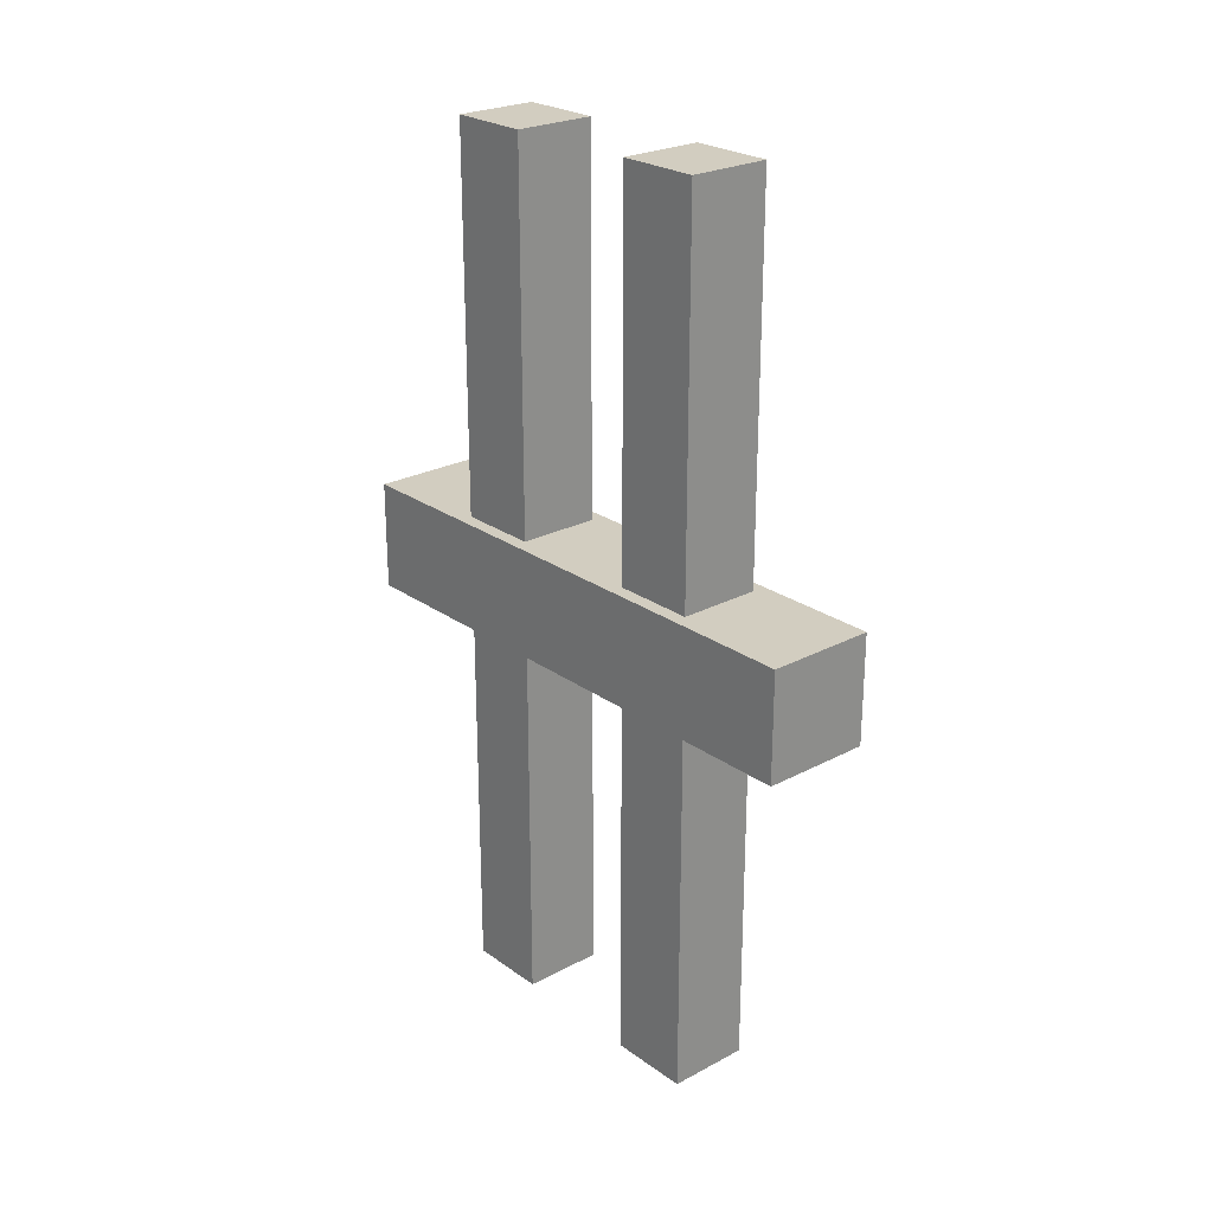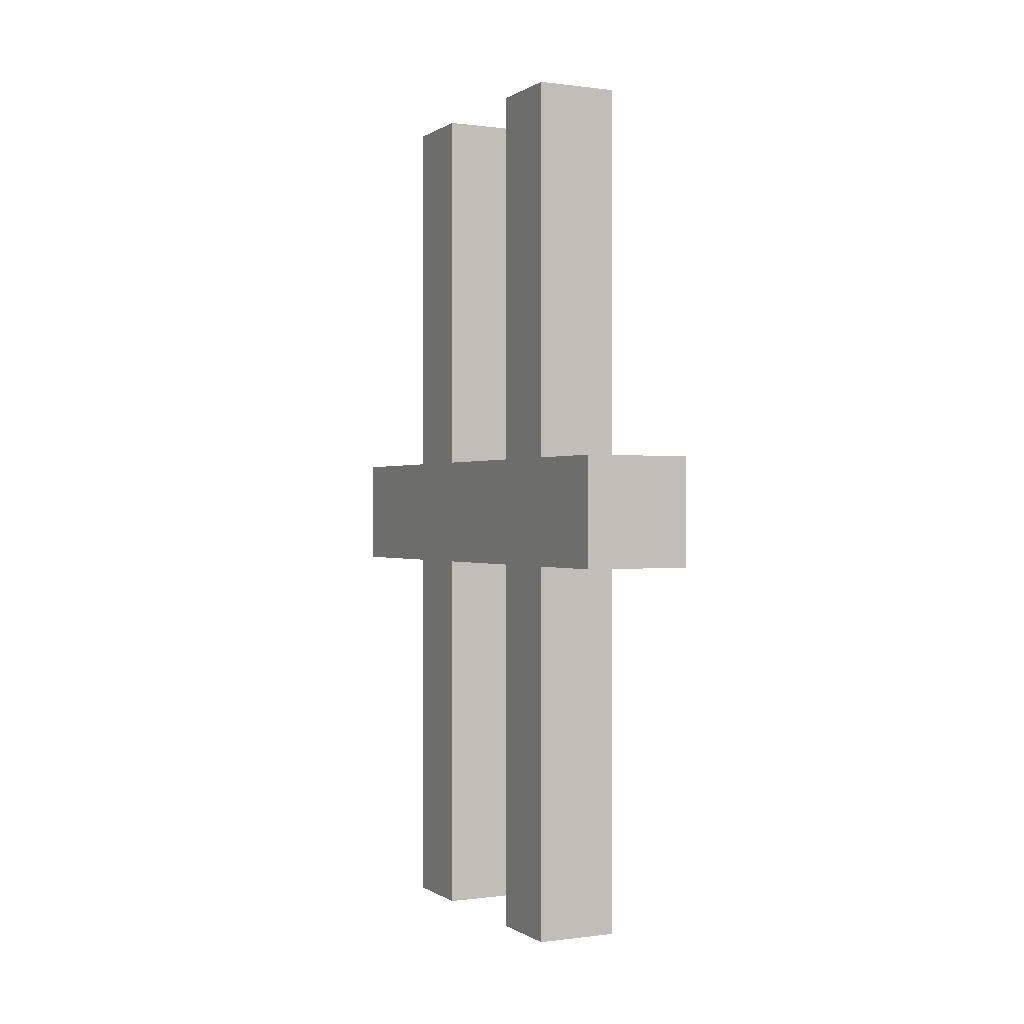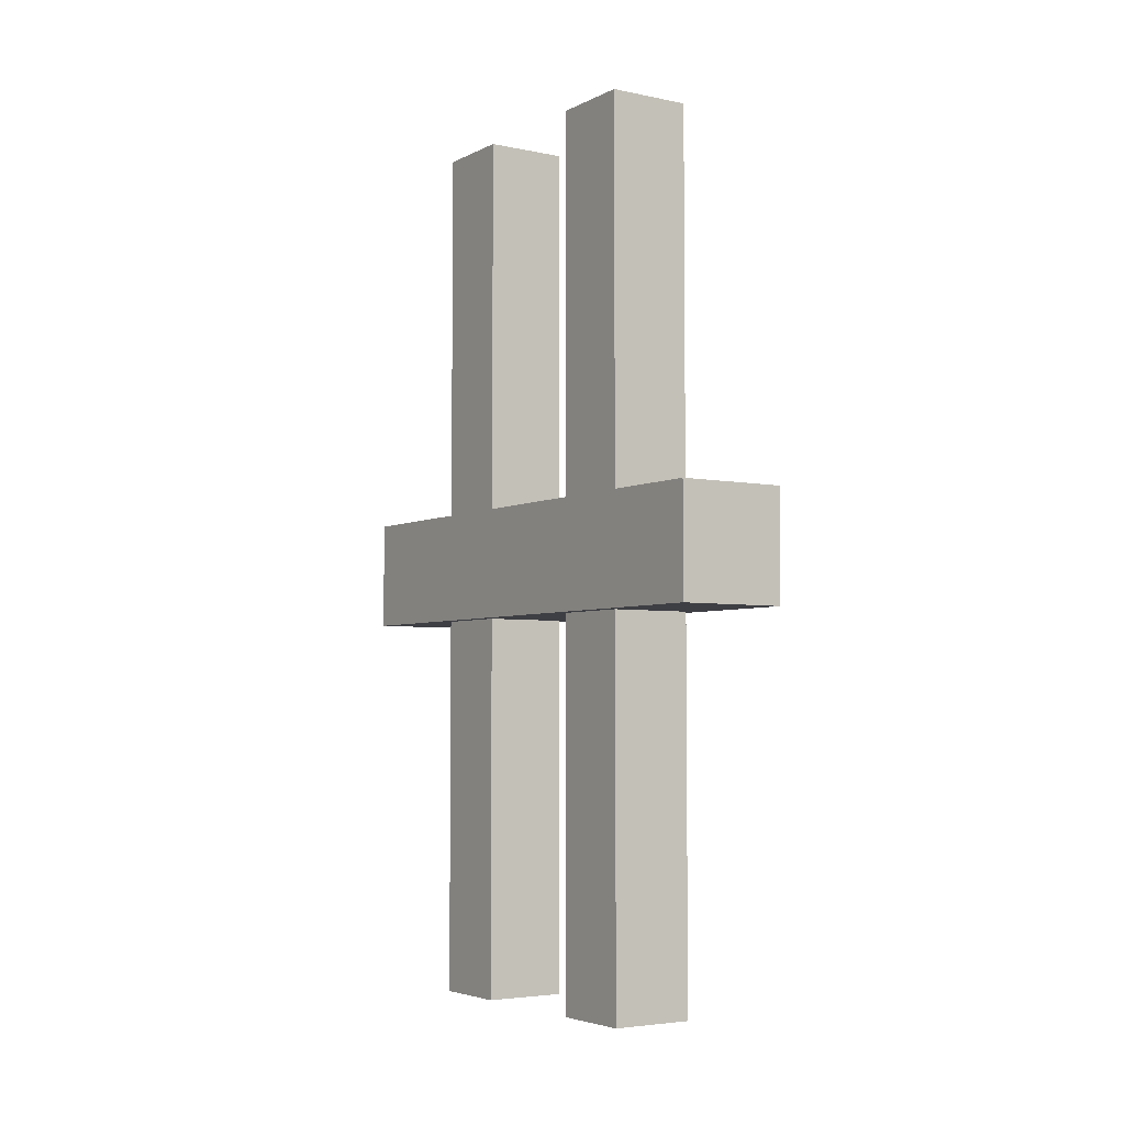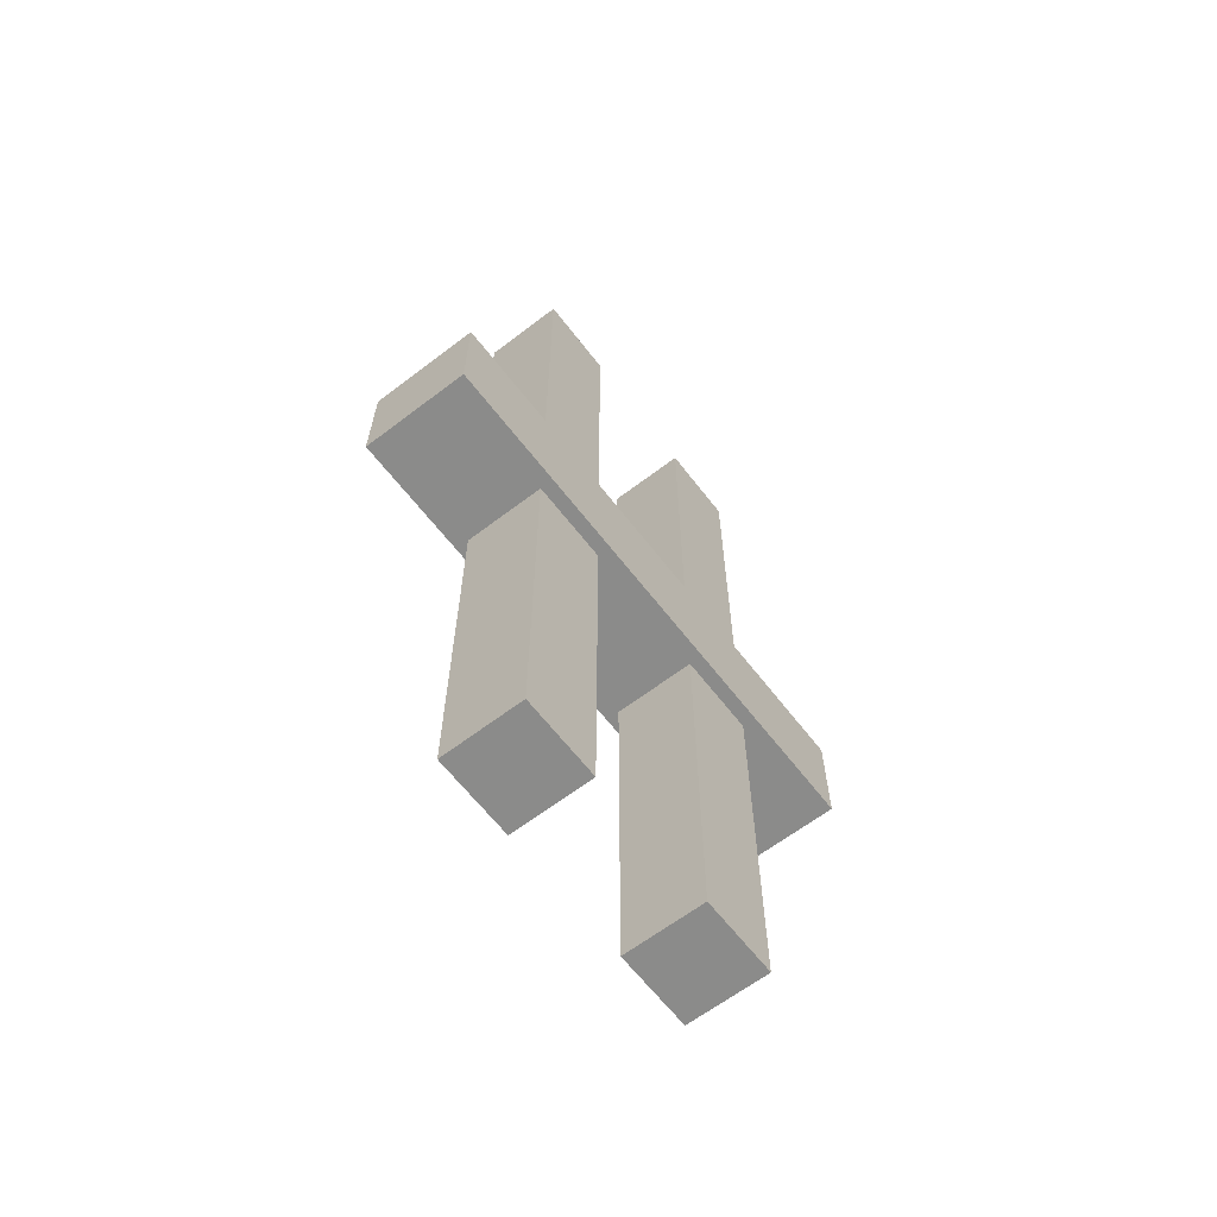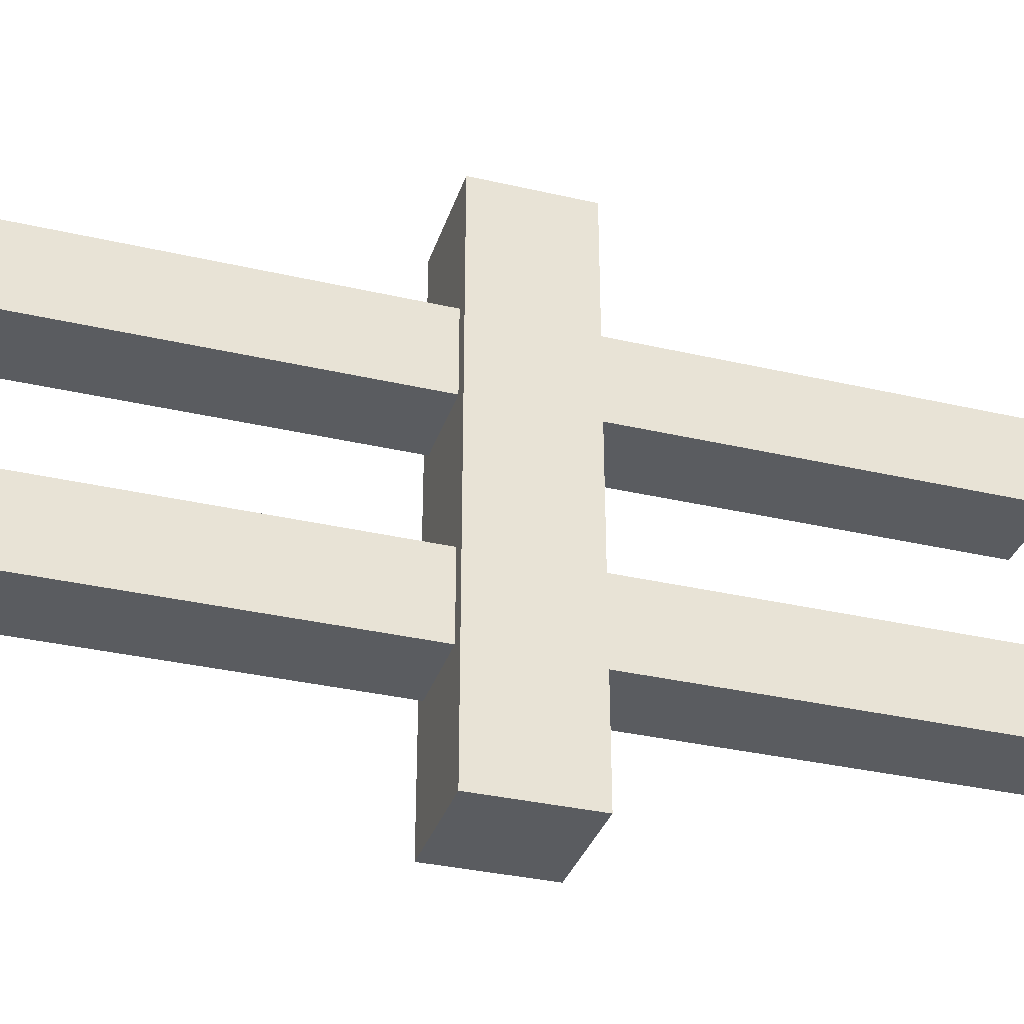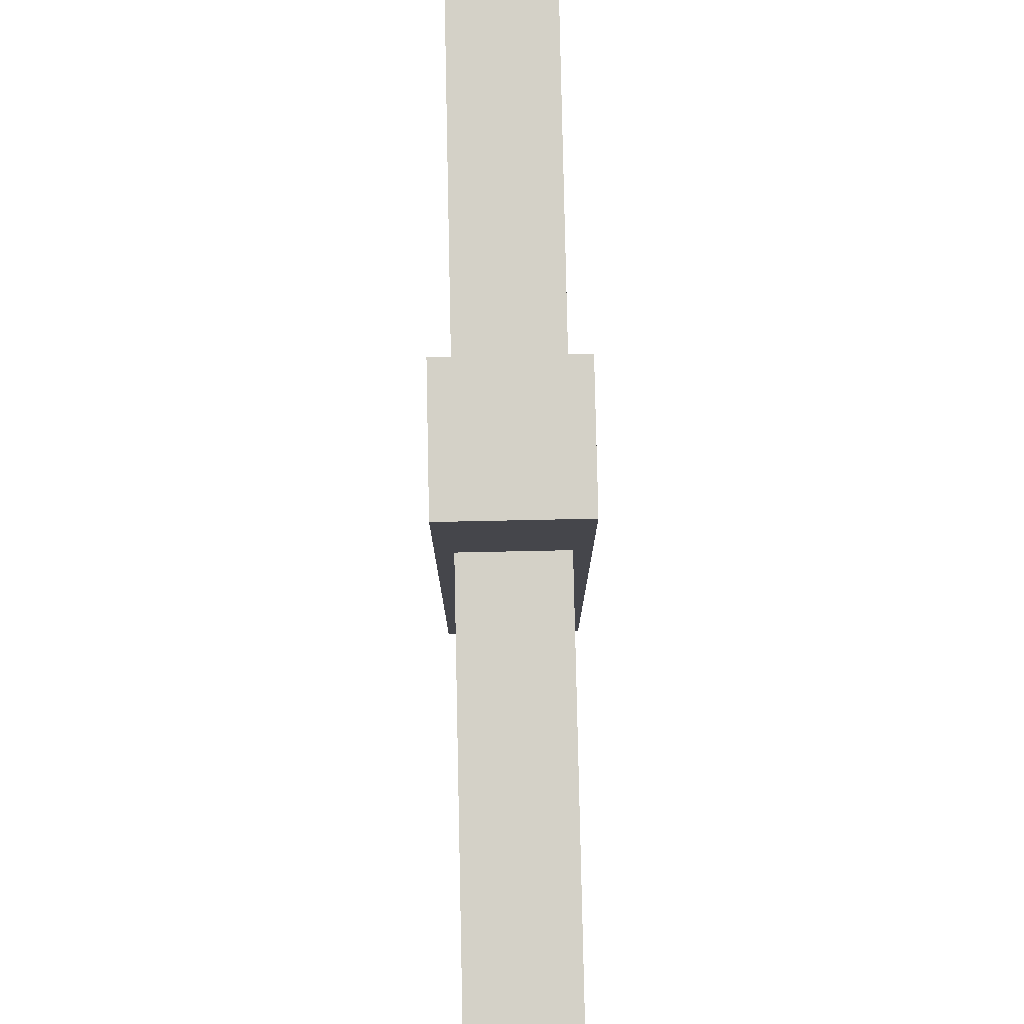
<metadata>
{"format":"obj","ext":"obj","renderer":"f3d","projection":"perspective","resolution":1024,"background":"white","views":[{"elev":24.7,"azim":139.1,"up":"+Z"},{"elev":0.0,"azim":-26.3,"up":"+Z"},{"elev":-4.4,"azim":-33.5,"up":"+Z"},{"elev":-63.7,"azim":37.6,"up":"+Z"},{"elev":-34.4,"azim":72.7,"up":"+Y"},{"elev":79.8,"azim":-1.2,"up":"+Y"}]}
</metadata>
<code>
o cube
v 0.04688 0.4844 -0.5
v 0.04688 0.3906 -0.5
v 0.04688 0.4844 -0.0625
v 0.04688 0.3906 -0.0625
v -0.04688 0.4844 -0.5
v -0.04688 0.3906 -0.5
v -0.04688 0.4844 -0.0625
v -0.04688 0.3906 -0.0625
f 2 1 3 4
f 7 5 6 8
f 5 1 2 6
f 4 3 7 8
f 3 1 5 7
f 6 2 4 8
o cube
v 0.04688 0.2344 -0.5
v 0.04688 0.1406 -0.5
v 0.04688 0.2344 -0.0625
v 0.04688 0.1406 -0.0625
v -0.04688 0.2344 -0.5
v -0.04688 0.1406 -0.5
v -0.04688 0.2344 -0.0625
v -0.04688 0.1406 -0.0625
f 10 9 11 12
f 15 13 14 16
f 13 9 10 14
f 12 11 15 16
f 11 9 13 15
f 14 10 12 16
o cube
v 0.04688 0.4844 0.0625
v 0.04688 0.3906 0.0625
v 0.04688 0.4844 0.5
v 0.04688 0.3906 0.5
v -0.04687 0.4844 0.0625
v -0.04687 0.3906 0.0625
v -0.04687 0.4844 0.5
v -0.04687 0.3906 0.5
f 18 17 19 20
f 23 21 22 24
f 21 17 18 22
f 20 19 23 24
f 19 17 21 23
f 22 18 20 24
o cube
v 0.04688 0.2344 0.0625
v 0.04688 0.1406 0.0625
v 0.04688 0.2344 0.5
v 0.04688 0.1406 0.5
v -0.04687 0.2344 0.0625
v -0.04687 0.1406 0.0625
v -0.04687 0.2344 0.5
v -0.04687 0.1406 0.5
f 26 25 27 28
f 31 29 30 32
f 29 25 26 30
f 28 27 31 32
f 27 25 29 31
f 30 26 28 32
o Post
v 0.0625 0.625 0.0625
v 0.0625 0.625 -0.0625
v 0.0625 0 0.0625
v 0.0625 0 -0.0625
v -0.0625 0.625 0.0625
v -0.0625 0.625 -0.0625
v -0.0625 0 0.0625
v -0.0625 0 -0.0625
f 34 33 35 36
f 39 37 38 40
f 37 33 34 38
f 36 35 39 40
f 35 33 37 39
f 38 34 36 40

</code>
